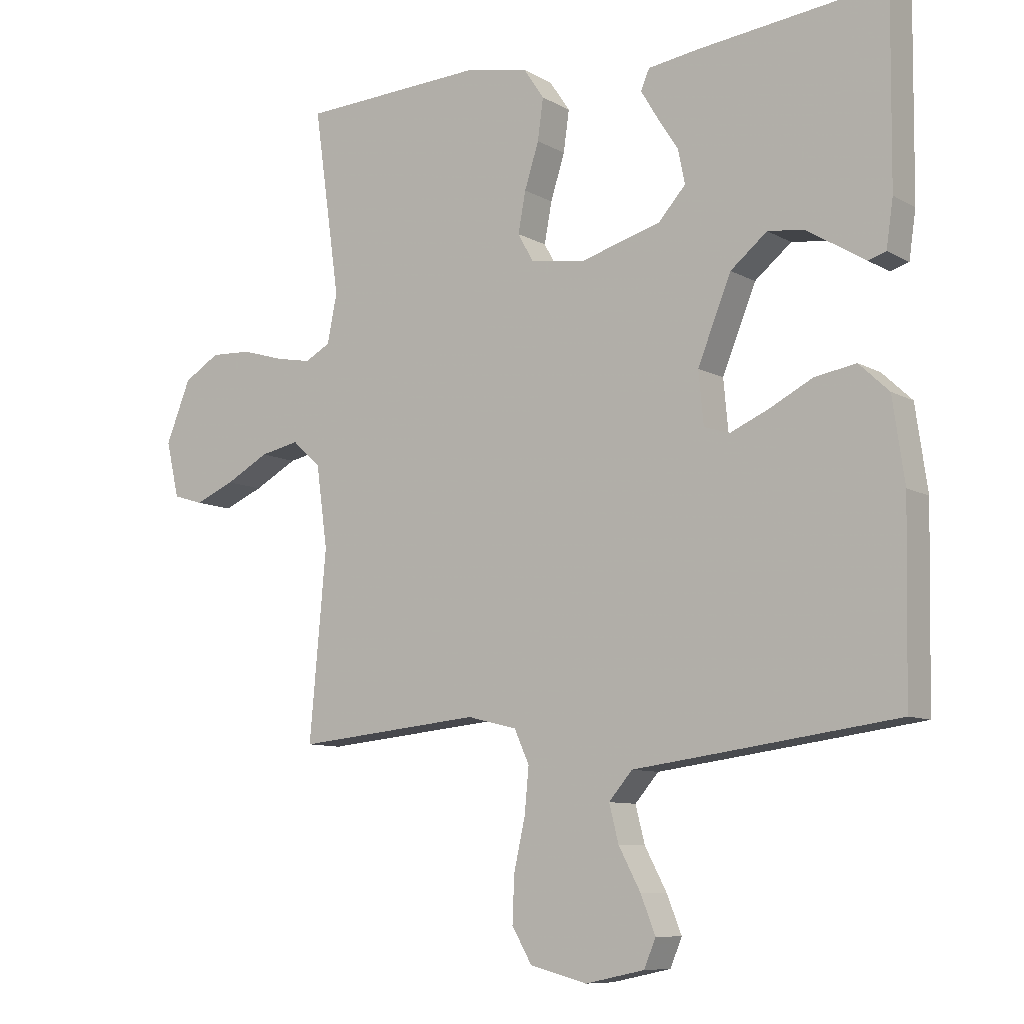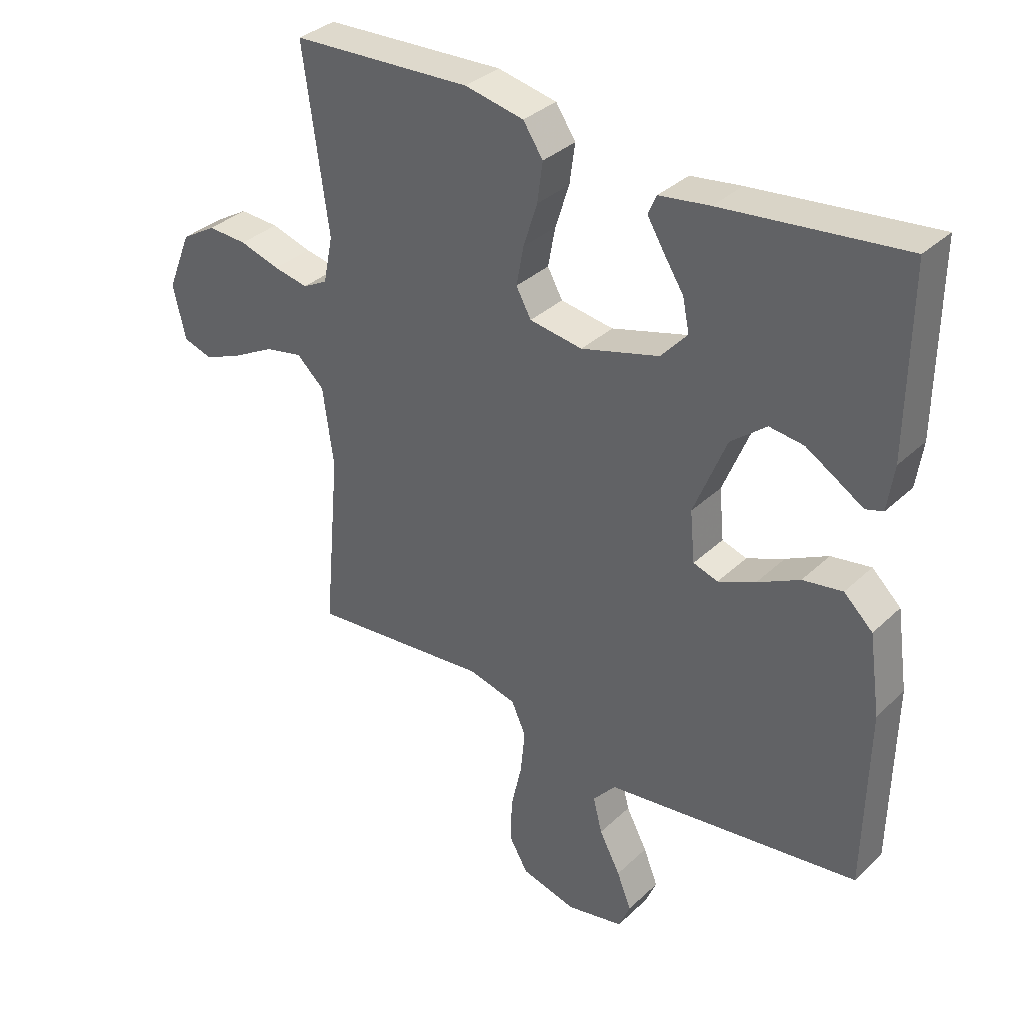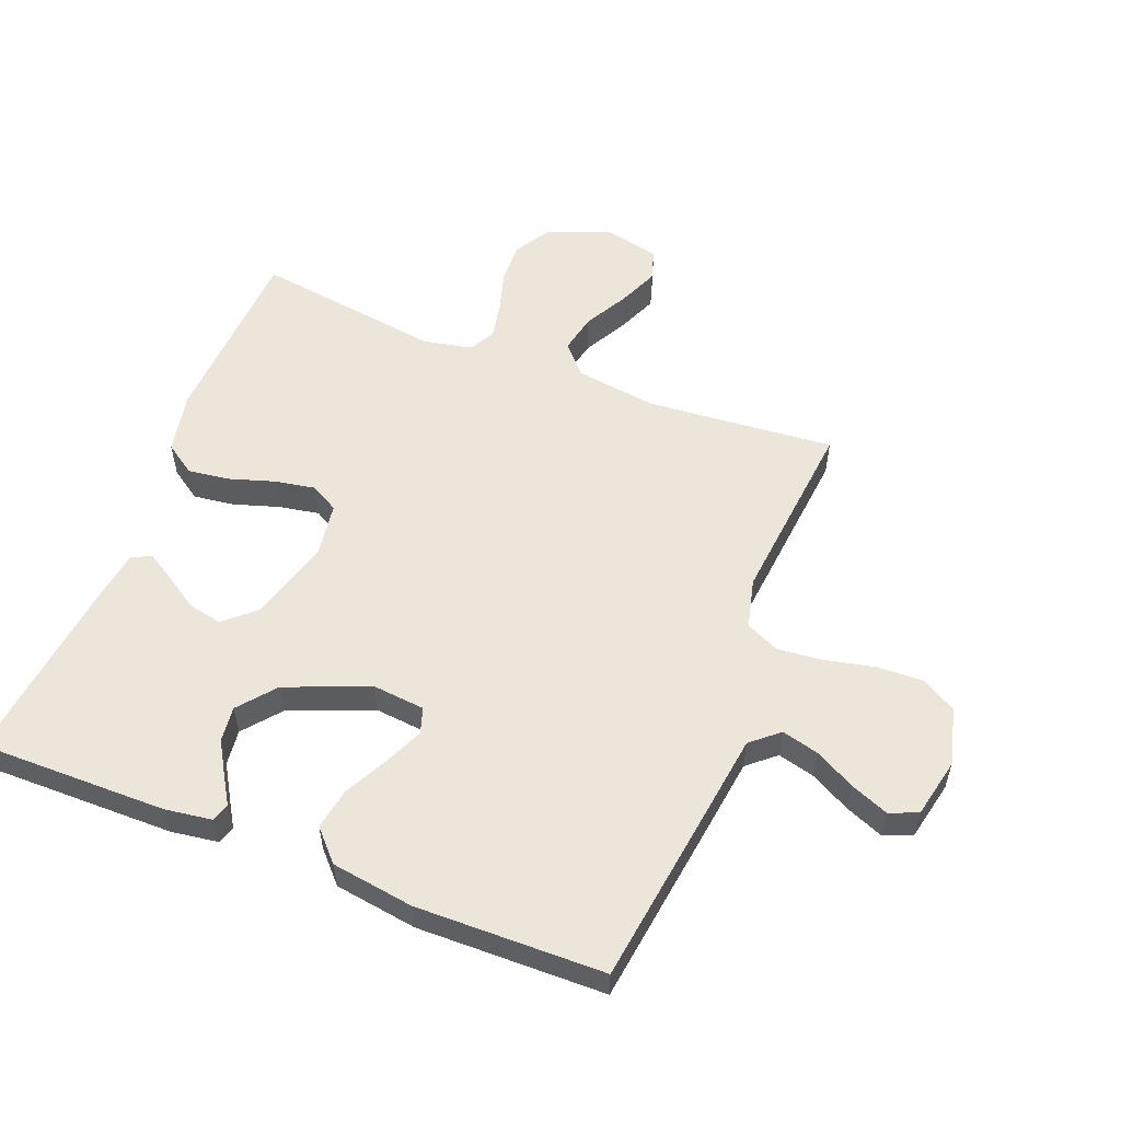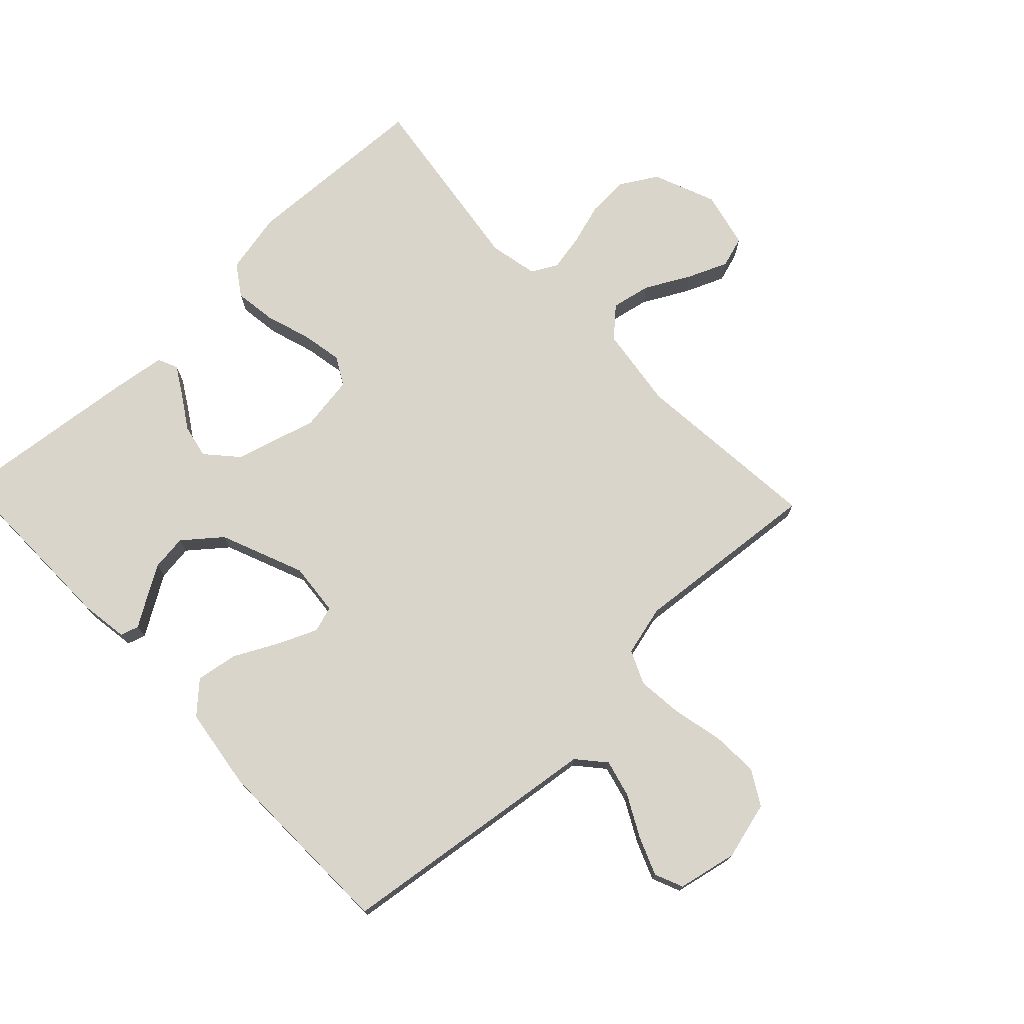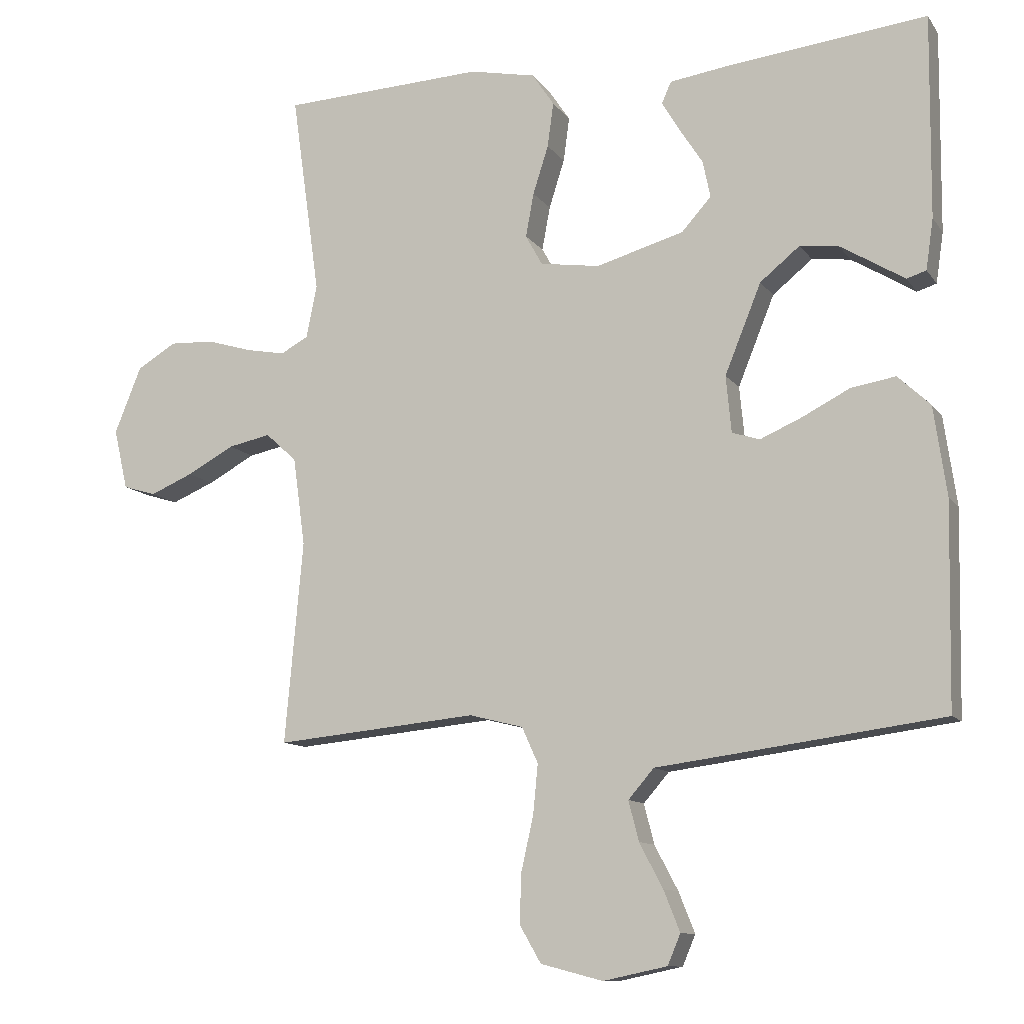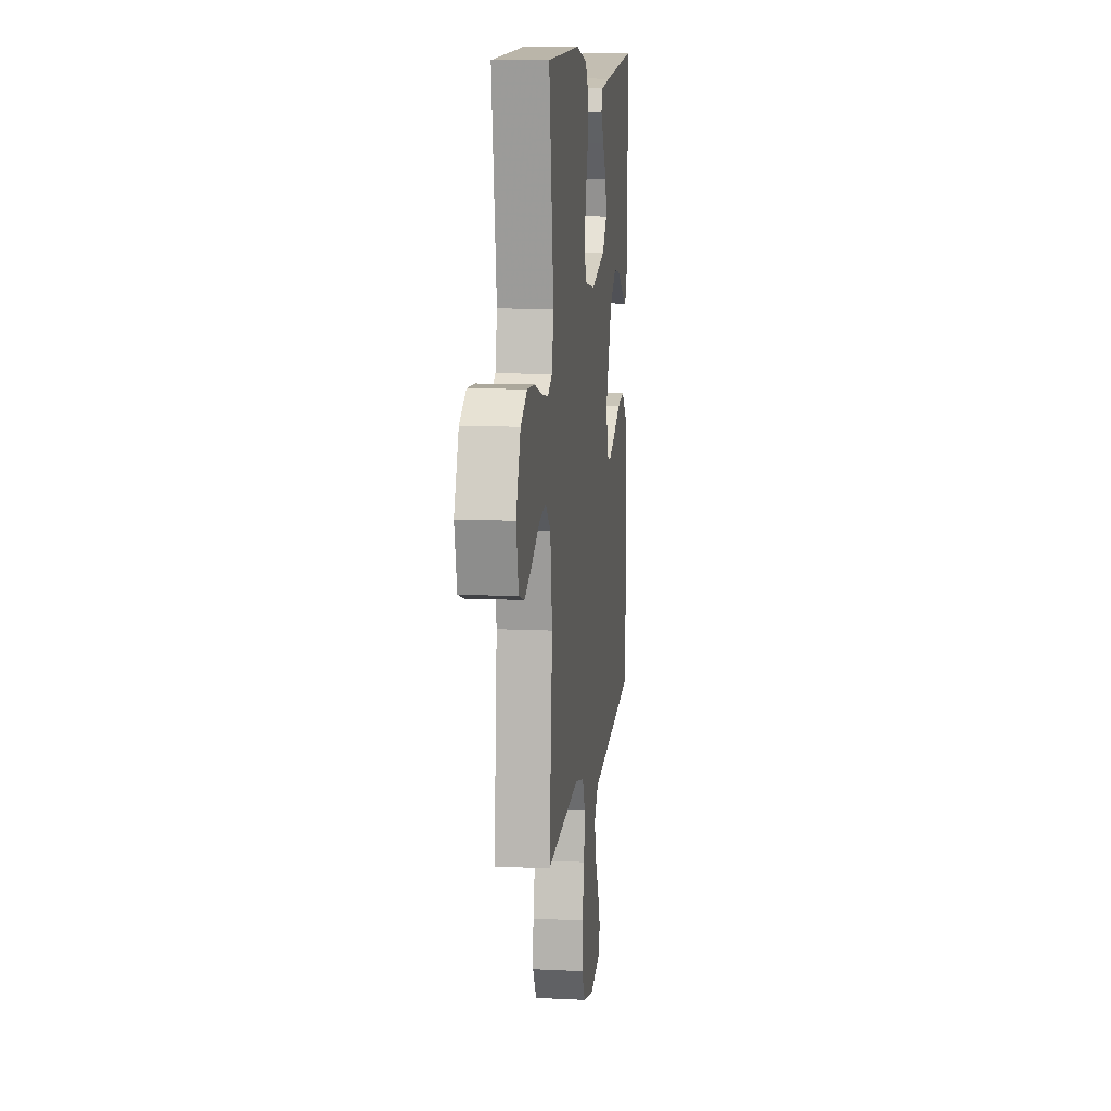
<metadata>
{"format":"obj","ext":"obj","renderer":"f3d","projection":"perspective","resolution":1024,"background":"white","views":[{"elev":-9.0,"azim":34.6,"up":"+Z"},{"elev":34.5,"azim":38.8,"up":"+Z"},{"elev":55.5,"azim":111.6,"up":"+Y"},{"elev":74.4,"azim":136.4,"up":"+Y"},{"elev":-11.0,"azim":21.2,"up":"+Z"},{"elev":11.1,"azim":-83.1,"up":"+Z"}]}
</metadata>
<code>
v -0.5 0.07 -0.5
v -0.473 0.07 -0.2
v -0.491 0.07 -0.069
v -0.537 0.07 -0.027
v -0.6 0.07 -0.04
v -0.67 0.07 -0.078
v -0.734 0.07 -0.105
v -0.783 0.07 -0.09
v -0.804 0.07 0
v -0.764 0.07 0.099
v -0.706 0.07 0.134
v -0.64 0.07 0.131
v -0.573 0.07 0.111
v -0.515 0.07 0.1
v -0.474 0.07 0.122
v -0.458 0.07 0.2
v -0.5 0.07 0.5
v -0.2 0.07 0.514
v -0.102 0.07 0.494
v -0.069 0.07 0.445
v -0.078 0.07 0.379
v -0.101 0.07 0.307
v -0.113 0.07 0.242
v -0.088 0.07 0.197
v 0 0.07 0.184
v 0.13 0.07 0.221
v 0.174 0.07 0.27
v 0.163 0.07 0.324
v 0.129 0.07 0.377
v 0.102 0.07 0.422
v 0.116 0.07 0.454
v 0.2 0.07 0.466
v 0.5 0.07 0.5
v 0.497 0.07 0.2
v 0.486 0.07 0.125
v 0.457 0.07 0.116
v 0.415 0.07 0.142
v 0.362 0.07 0.174
v 0.305 0.07 0.181
v 0.246 0.07 0.133
v 0.192 0.07 0
v 0.2 0.07 -0.084
v 0.241 0.07 -0.097
v 0.303 0.07 -0.07
v 0.373 0.07 -0.034
v 0.439 0.07 -0.023
v 0.487 0.07 -0.068
v 0.506 0.07 -0.2
v 0.5 0.07 -0.5
v 0.2 0.07 -0.54
v 0.078 0.07 -0.556
v 0.04 0.07 -0.6
v 0.055 0.07 -0.659
v 0.09 0.07 -0.725
v 0.114 0.07 -0.785
v 0.095 0.07 -0.83
v 0 0.07 -0.85
v -0.092 0.07 -0.826
v -0.124 0.07 -0.771
v -0.121 0.07 -0.697
v -0.103 0.07 -0.617
v -0.096 0.07 -0.544
v -0.12 0.07 -0.491
v -0.2 0.07 -0.471
v -0.5 0 -0.5
v -0.473 0 -0.2
v -0.491 0 -0.069
v -0.537 0 -0.027
v -0.6 0 -0.04
v -0.67 0 -0.078
v -0.734 0 -0.105
v -0.783 0 -0.09
v -0.804 0 0
v -0.764 0 0.099
v -0.706 0 0.134
v -0.64 0 0.131
v -0.573 0 0.111
v -0.515 0 0.1
v -0.474 0 0.122
v -0.458 0 0.2
v -0.5 0 0.5
v -0.2 0 0.514
v -0.102 0 0.494
v -0.069 0 0.445
v -0.078 0 0.379
v -0.101 0 0.307
v -0.113 0 0.242
v -0.088 0 0.197
v 0 0 0.184
v 0.13 0 0.221
v 0.174 0 0.27
v 0.163 0 0.324
v 0.129 0 0.377
v 0.102 0 0.422
v 0.116 0 0.454
v 0.2 0 0.466
v 0.5 0 0.5
v 0.497 0 0.2
v 0.486 0 0.125
v 0.457 0 0.116
v 0.415 0 0.142
v 0.362 0 0.174
v 0.305 0 0.181
v 0.246 0 0.133
v 0.192 0 0
v 0.2 0 -0.084
v 0.241 0 -0.097
v 0.303 0 -0.07
v 0.373 0 -0.034
v 0.439 0 -0.023
v 0.487 0 -0.068
v 0.506 0 -0.2
v 0.5 0 -0.5
v 0.2 0 -0.54
v 0.078 0 -0.556
v 0.04 0 -0.6
v 0.055 0 -0.659
v 0.09 0 -0.725
v 0.114 0 -0.785
v 0.095 0 -0.83
v 0 0 -0.85
v -0.092 0 -0.826
v -0.124 0 -0.771
v -0.121 0 -0.697
v -0.103 0 -0.617
v -0.096 0 -0.544
v -0.12 0 -0.491
v -0.2 0 -0.471
f 58 59 60 61
f 58 61 62
f 57 58 62
f 56 57 62
f 53 54 55 56
f 52 53 56 62
f 51 52 62 63
f 49 50 51 63
f 44 45 46 47
f 43 44 47 48
f 42 43 48 49
f 34 35 36 37
f 34 37 38
f 33 34 38 39
f 28 29 30 31
f 28 31 32 33
f 19 20 21 22
f 19 22 23
f 16 17 18 19
f 15 16 19 23
f 14 15 23 24
f 10 11 12 13
f 10 13 14
f 9 10 14
f 5 6 7 8
f 5 8 9 14
f 64 1 2
f 64 2 3
f 42 49 63 64
f 41 42 64 3
f 40 41 3 4
f 39 40 4
f 27 28 33 39
f 26 27 39
f 25 26 39 4
f 14 24 25
f 4 5 14 25
f 125 124 123 122
f 126 125 122
f 126 122 121
f 126 121 120
f 120 119 118 117
f 126 120 117 116
f 127 126 116 115
f 127 115 114 113
f 111 110 109 108
f 112 111 108 107
f 113 112 107 106
f 101 100 99 98
f 102 101 98
f 103 102 98 97
f 95 94 93 92
f 97 96 95 92
f 86 85 84 83
f 87 86 83
f 83 82 81 80
f 87 83 80 79
f 88 87 79 78
f 77 76 75 74
f 78 77 74
f 78 74 73
f 72 71 70 69
f 78 73 72 69
f 66 65 128
f 67 66 128
f 128 127 113 106
f 67 128 106 105
f 68 67 105 104
f 68 104 103
f 103 97 92 91
f 103 91 90
f 68 103 90 89
f 89 88 78
f 89 78 69 68
f 1 65 66 2
f 2 66 67 3
f 3 67 68 4
f 4 68 69 5
f 5 69 70 6
f 6 70 71 7
f 7 71 72 8
f 8 72 73 9
f 9 73 74 10
f 10 74 75 11
f 11 75 76 12
f 12 76 77 13
f 13 77 78 14
f 14 78 79 15
f 15 79 80 16
f 16 80 81 17
f 17 81 82 18
f 18 82 83 19
f 19 83 84 20
f 20 84 85 21
f 21 85 86 22
f 22 86 87 23
f 23 87 88 24
f 24 88 89 25
f 25 89 90 26
f 26 90 91 27
f 27 91 92 28
f 28 92 93 29
f 29 93 94 30
f 30 94 95 31
f 31 95 96 32
f 32 96 97 33
f 33 97 98 34
f 34 98 99 35
f 35 99 100 36
f 36 100 101 37
f 37 101 102 38
f 38 102 103 39
f 39 103 104 40
f 40 104 105 41
f 41 105 106 42
f 42 106 107 43
f 43 107 108 44
f 44 108 109 45
f 45 109 110 46
f 46 110 111 47
f 47 111 112 48
f 48 112 113 49
f 49 113 114 50
f 50 114 115 51
f 51 115 116 52
f 52 116 117 53
f 53 117 118 54
f 54 118 119 55
f 55 119 120 56
f 56 120 121 57
f 57 121 122 58
f 58 122 123 59
f 59 123 124 60
f 60 124 125 61
f 61 125 126 62
f 62 126 127 63
f 63 127 128 64
f 64 128 65 1

</code>
